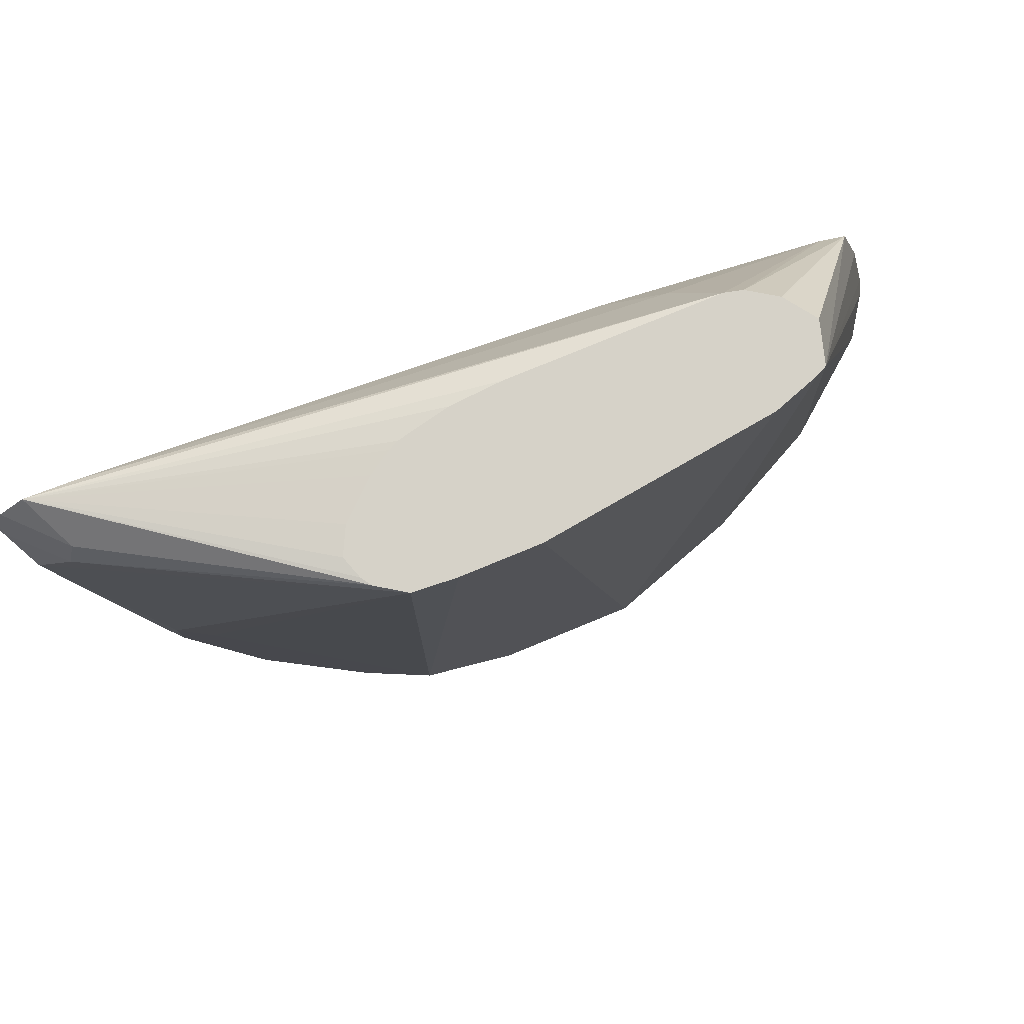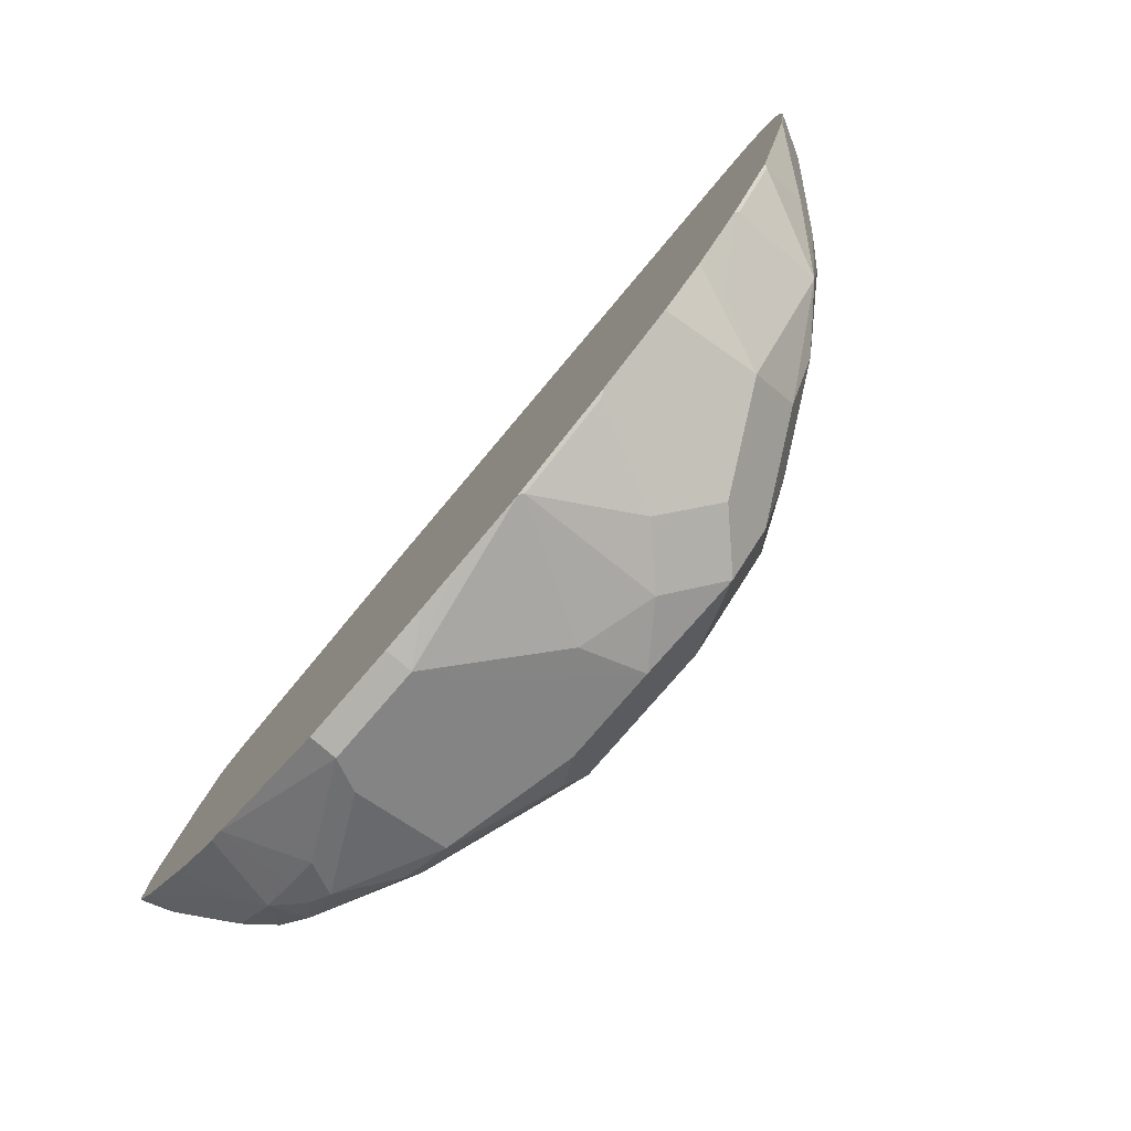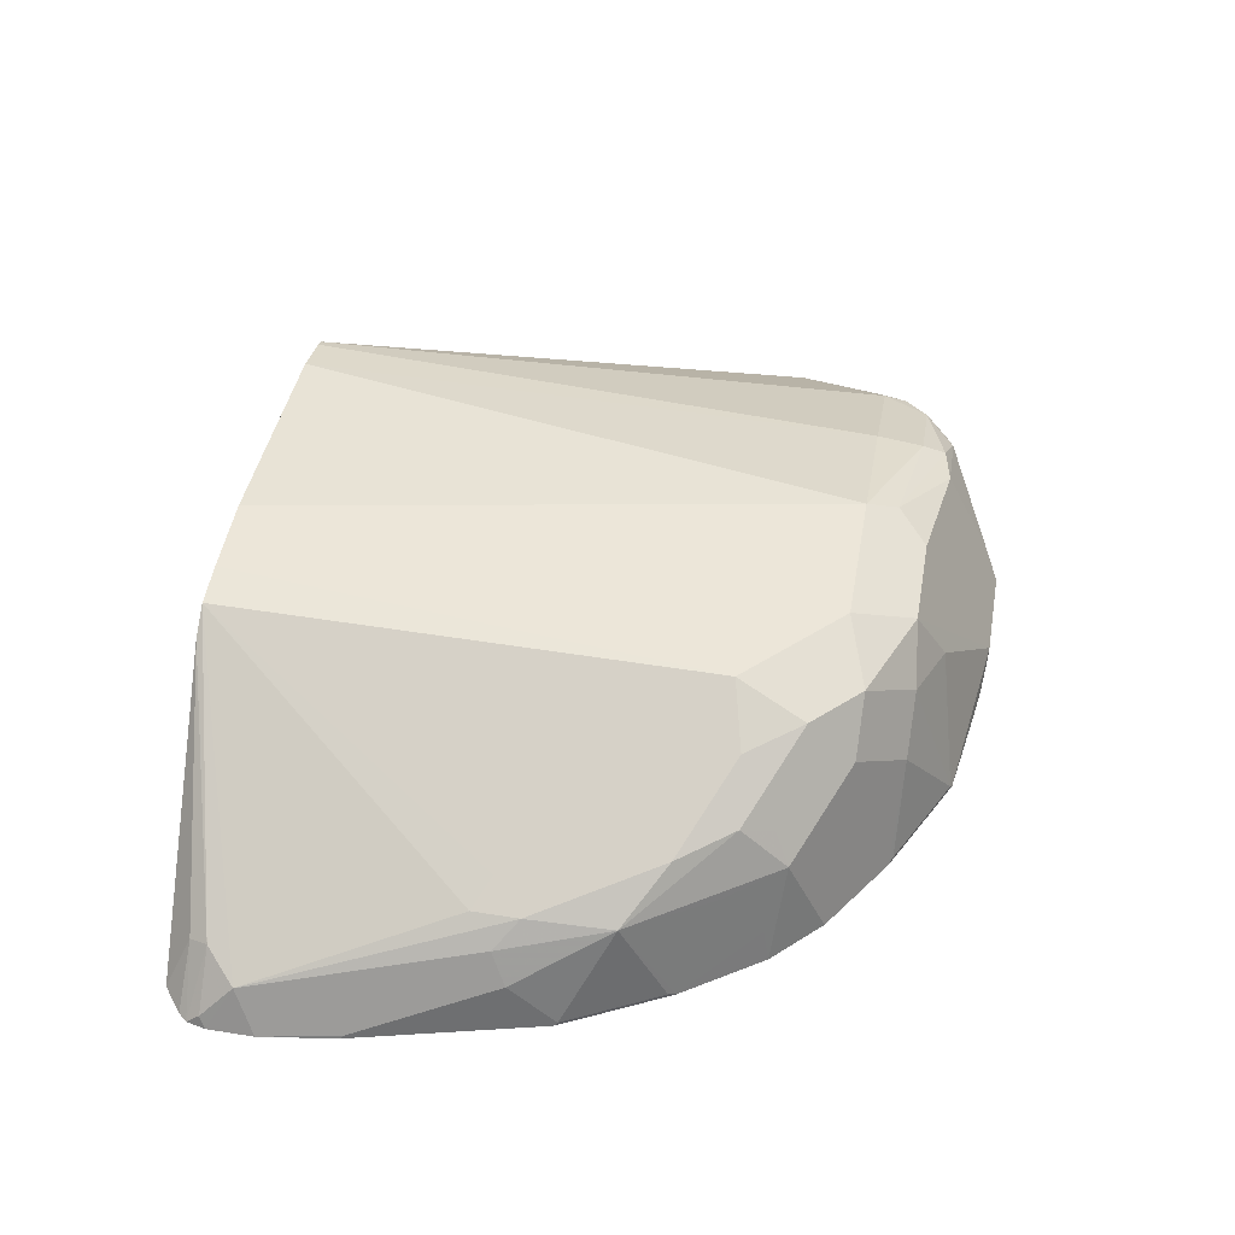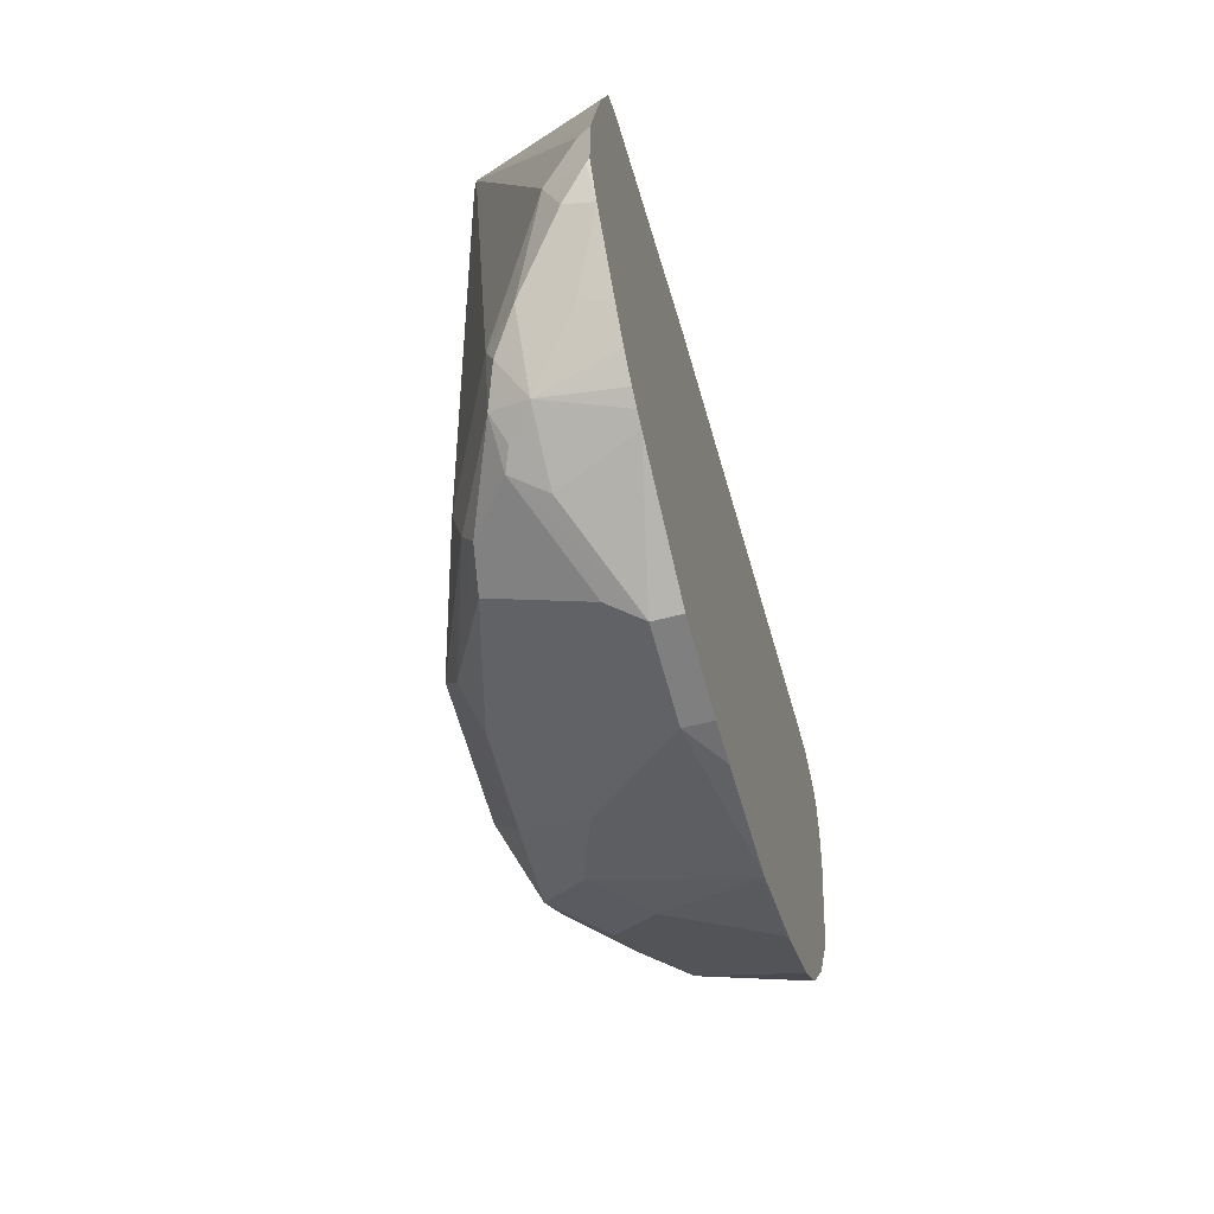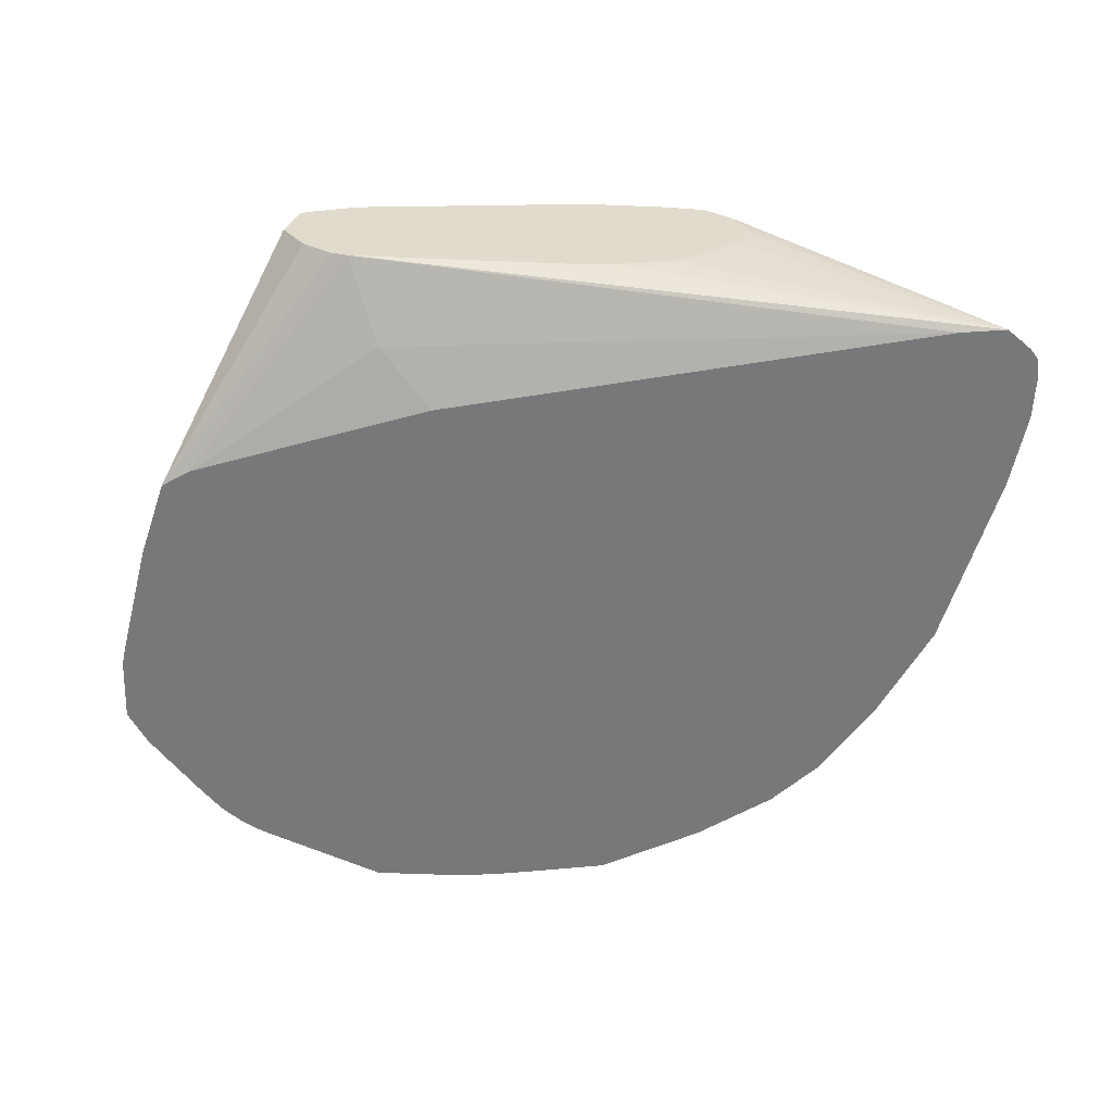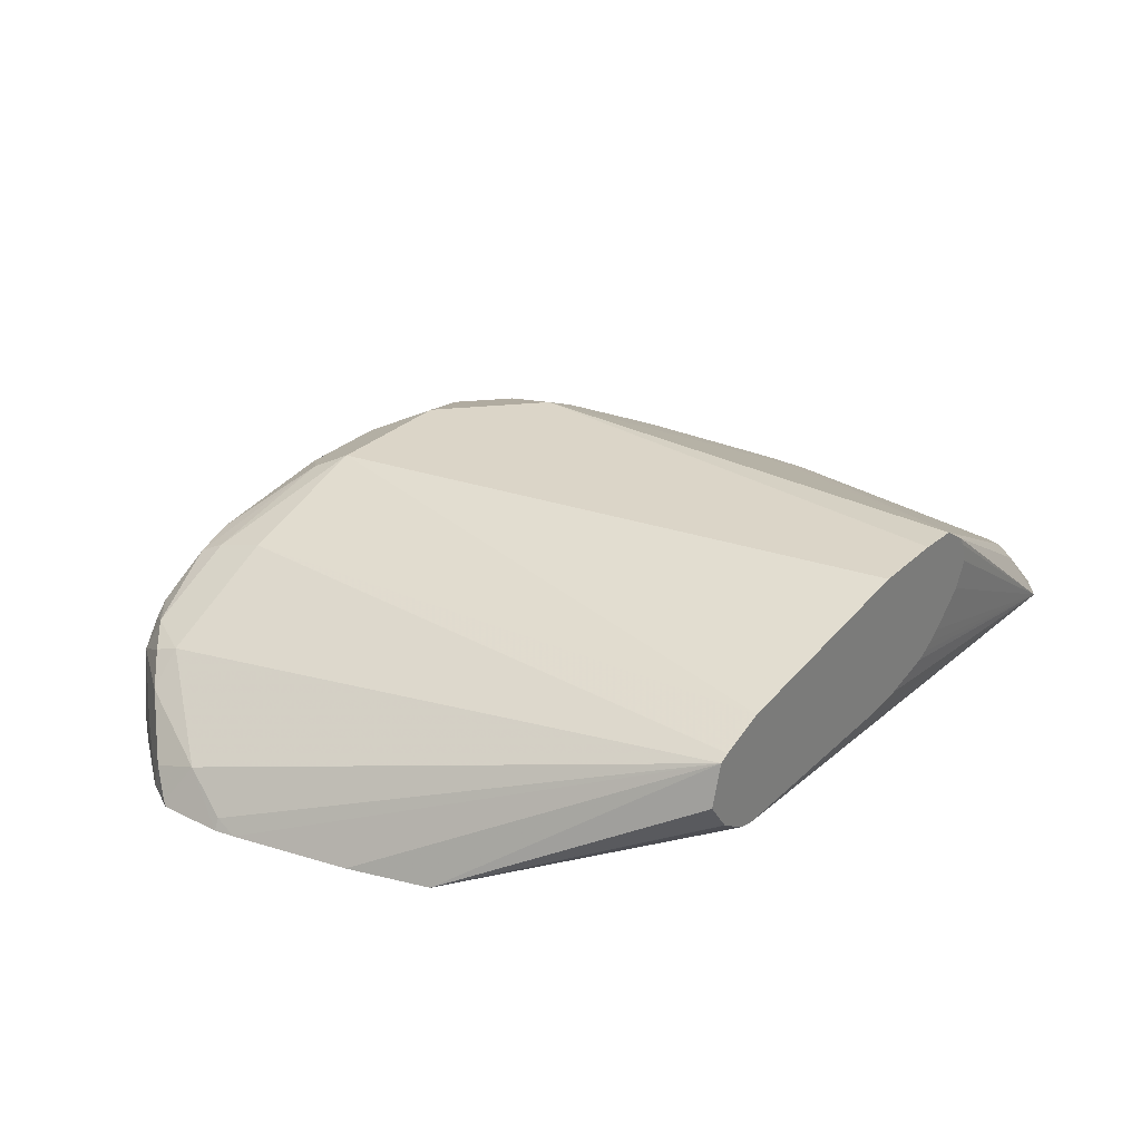
<metadata>
{"format":"obj","ext":"obj","renderer":"f3d","projection":"perspective","resolution":1024,"background":"white","views":[{"elev":78.1,"azim":157.6,"up":"+Z"},{"elev":-79.6,"azim":49.1,"up":"+Z"},{"elev":49.5,"azim":100.1,"up":"+Y"},{"elev":-59.8,"azim":-75.3,"up":"+Z"},{"elev":-57.3,"azim":-2.4,"up":"+Y"},{"elev":29.5,"azim":-53.6,"up":"+Y"}]}
</metadata>
<code>
v -0.02075 0.1455 -0.8936
v 0.0164 0.1335 -0.8892
v -0.001758 0.1335 -0.8918
v -0.02075 0.1335 -0.8936
v -0.06233 0.1455 -0.8936
v 0.02767 0.2147 -0.8589
v 0.02078 0.187 -0.8728
v 0.05037 0.1335 -0.884
v -0.06233 0.1335 -0.8936
v -0.1174 0.1335 -0.8698
v -0.1039 0.1663 -0.8728
v -0.1108 0.1801 -0.8659
v -0.06926 0.1593 -0.8866
v -0.06926 0.2009 -0.8659
v -0.01382 0.2147 -0.8589
v 0.0346 0.2217 -0.8451
v 0.07271 0.2182 -0.8416
v 0.05192 0.1974 -0.8624
v 0.05192 0.1351 -0.8832
v 0.09668 0.1335 -0.8608
v -0.1232 0.1335 -0.8669
v -0.1316 0.1663 -0.8589
v -0.1178 0.1663 -0.8659
v -0.1195 0.1766 -0.8624
v -0.1273 0.1818 -0.852
v -0.08829 0.1974 -0.8624
v -0.02768 0.2217 -0.8451
v 0.04153 0.2286 -0.8312
v 0.0935 0.2182 -0.8209
v 0.0935 0.1974 -0.8416
v 0.07271 0.1766 -0.8624
v 0.0935 0.1351 -0.8624
v 0.1108 0.1732 -0.8382
v 0.1351 0.1766 -0.8209
v 0.1281 0.1489 -0.8347
v 0.1312 0.1335 -0.8378
v -0.1295 0.1335 -0.8632
v -0.1396 0.1335 -0.855
v -0.1499 0.1335 -0.8432
v -0.1524 0.1455 -0.8382
v -0.1532 0.1663 -0.8312
v -0.1403 0.1766 -0.8416
v -0.1247 0.187 -0.8312
v -0.0857 0.2026 -0.852
v -0.1385 0.1801 -0.8312
v -0.02075 0.2286 -0.8312
v 0.0831 0.2286 -0.7897
v 0.1108 0.2147 -0.7966
v 0.1074 0.2113 -0.8139
v 0.1524 0.1732 -0.7966
v 0.1489 0.1489 -0.8139
v 0.152 0.1335 -0.817
v 0.1281 0.1905 -0.8139
v 0.1351 0.1974 -0.8001
v 0.1766 0.1766 -0.7585
v -0.1735 0.1335 -0.8144
v -0.174 0.1455 -0.8105
v -0.1732 0.1524 -0.7897
v -0.1017 0.2056 -0.5677
v -0.08311 0.2078 -0.8312
v -0.07654 0.2149 -0.5677
v 0.02731 0.2286 -0.5677
v 0.06232 0.2286 -0.5677
v 0.08179 0.2273 -0.5677
v 0.1663 0.187 -0.7066
v 0.1663 0.187 -0.7274
v 0.1524 0.194 -0.7758
v 0.1751 0.1335 -0.7824
v 0.1801 0.1801 -0.7205
v 0.1905 0.1697 -0.71
v 0.1974 0.1559 -0.717
v 0.1974 0.1351 -0.7377
v 0.1766 0.1351 -0.7793
v -0.1816 0.1335 -0.8006
v -0.1818 0.1351 -0.8001
v -0.1826 0.1335 -0.7689
v -0.1801 0.1386 -0.7689
v -0.107 0.187 -0.5677
v -0.09733 0.2078 -0.5677
v -0.1809 0.1335 -0.7596
v -0.1694 0.1335 -0.7066
v -0.1585 0.1335 -0.67
v 0.08967 0.222 -0.5677
v 0.2009 0.1593 -0.5957
v 0.2147 0.1524 -0.6096
v 0.1801 0.1801 -0.6996
v 0.1958 0.1335 -0.7409
v 0.2242 0.1335 -0.6191
v 0.2182 0.1351 -0.6546
v 0.206 0.1335 -0.7048
v 0.1982 0.1335 -0.7361
v -0.1826 0.1335 -0.7985
v -0.09741 0.1737 -0.5677
v -0.1454 0.1335 -0.6618
v -0.08443 0.1649 -0.5677
v -0.09697 0.1732 -0.5677
v 0.09425 0.219 -0.5677
v 0.1974 0.1559 -0.5871
v 0.2223 0.1335 -0.5898
v 0.2216 0.1386 -0.5957
v 0.2242 0.1335 -0.5983
v 0.219 0.1335 -0.653
v -0.07654 0.163 -0.5677
v -0.03839 0.1335 -0.6266
v -0.06233 0.1455 -0.6027
v 0.09732 0.2144 -0.5677
v 0.2078 0.1335 -0.577
v 0.219 0.1335 -0.5859
v 0.01752 0.163 -0.5677
v 0.187 0.1335 -0.5792
v 0.1006 0.2045 -0.5677
v 0.09477 0.1929 -0.5677
v 0.07888 0.1786 -0.5677
v 0.07311 0.1747 -0.5677
v 0.06849 0.172 -0.5677
v 0.06411 0.1698 -0.5677
v 0.04073 0.1646 -0.5677
f 59 109 117
f 59 103 109
f 59 95 103
f 57 75 58
f 59 93 96
f 59 78 93
f 58 77 59
f 58 75 76
f 59 117 116
f 58 76 77
f 59 96 95
f 59 116 115
f 59 97 83
f 59 114 113
f 59 113 112
f 59 112 111
f 59 111 106
f 59 106 97
f 59 83 64
f 59 64 63
f 59 63 62
f 59 62 61
f 56 75 57
f 59 61 79
f 59 79 60
f 59 115 114
f 56 74 75
f 47 63 64
f 55 73 68
f 41 57 58
f 59 77 80
f 41 58 45
f 41 45 42
f 43 45 59
f 43 59 60
f 44 60 46
f 45 58 59
f 46 60 61
f 46 61 62
f 47 64 65
f 47 65 66
f 47 66 67
f 47 67 48
f 48 67 49
f 49 67 54
f 49 54 53
f 50 55 68
f 50 68 51
f 51 68 52
f 54 67 55
f 55 69 70
f 55 70 71
f 55 71 72
f 55 72 73
f 55 67 69
f 59 80 81
f 94 105 103
f 59 82 78
f 84 100 85
f 85 100 101
f 85 101 88
f 88 102 89
f 89 102 90
f 94 103 95
f 94 104 105
f 97 106 107
f 97 107 98
f 98 107 108
f 98 108 99
f 99 101 100
f 103 105 110
f 103 110 107
f 103 107 109
f 104 110 105
f 106 111 107
f 107 111 112
f 107 112 113
f 107 113 114
f 107 114 115
f 107 115 116
f 107 116 117
f 107 117 109
f 40 56 57
f 84 99 100
f 84 98 99
f 84 97 98
f 83 97 84
f 60 79 61
f 64 83 84
f 64 84 85
f 64 85 86
f 64 86 65
f 65 86 69
f 65 69 66
f 66 69 67
f 68 73 87
f 69 86 85
f 69 85 70
f 70 85 88
f 59 81 82
f 70 88 71
f 71 89 90
f 71 90 91
f 71 91 72
f 72 91 87
f 72 87 73
f 74 92 75
f 75 92 76
f 76 80 77
f 78 82 93
f 82 94 95
f 82 95 96
f 82 96 93
f 71 88 89
f 39 56 40
f 20 35 36
f 34 54 55
f 2 76 92
f 2 92 74
f 2 74 56
f 2 56 39
f 2 39 38
f 2 38 37
f 2 37 21
f 2 21 10
f 2 10 9
f 2 9 4
f 2 4 3
f 5 9 10
f 5 10 11
f 5 11 12
f 5 12 13
f 5 13 14
f 5 14 15
f 6 16 17
f 6 17 18
f 6 18 7
f 6 15 27
f 6 27 16
f 7 18 19
f 7 19 8
f 8 19 20
f 2 80 76
f 10 21 22
f 2 81 80
f 2 104 94
f 34 55 50
f 1 2 3
f 1 3 4
f 1 4 9
f 1 9 5
f 1 5 15
f 1 15 6
f 1 6 7
f 1 7 8
f 1 8 2
f 2 8 20
f 2 20 36
f 2 36 52
f 2 52 68
f 2 68 87
f 2 87 91
f 2 91 90
f 2 90 102
f 2 102 88
f 2 88 101
f 2 101 99
f 2 99 108
f 2 108 107
f 2 107 110
f 2 110 104
f 2 94 82
f 10 22 23
f 2 82 81
f 11 23 12
f 22 37 38
f 22 38 39
f 22 39 40
f 22 40 57
f 22 57 41
f 22 41 42
f 22 42 25
f 25 43 60
f 25 60 44
f 25 44 26
f 25 45 43
f 26 44 27
f 27 44 46
f 28 46 62
f 28 62 63
f 28 63 47
f 29 47 48
f 29 48 49
f 30 34 33
f 34 50 51
f 34 51 52
f 34 52 36
f 34 36 35
f 10 23 11
f 34 53 54
f 22 25 24
f 21 37 22
f 25 42 45
f 16 28 17
f 12 22 24
f 12 23 22
f 12 24 25
f 12 25 26
f 12 26 14
f 12 14 13
f 14 27 15
f 14 26 27
f 16 27 46
f 16 46 28
f 17 28 47
f 17 47 29
f 17 49 53
f 17 29 49
f 19 32 20
f 17 53 34
f 17 34 30
f 17 30 31
f 17 31 18
f 20 34 35
f 18 31 19
f 19 31 32
f 20 32 31
f 20 31 30
f 20 30 33
f 20 33 34

</code>
